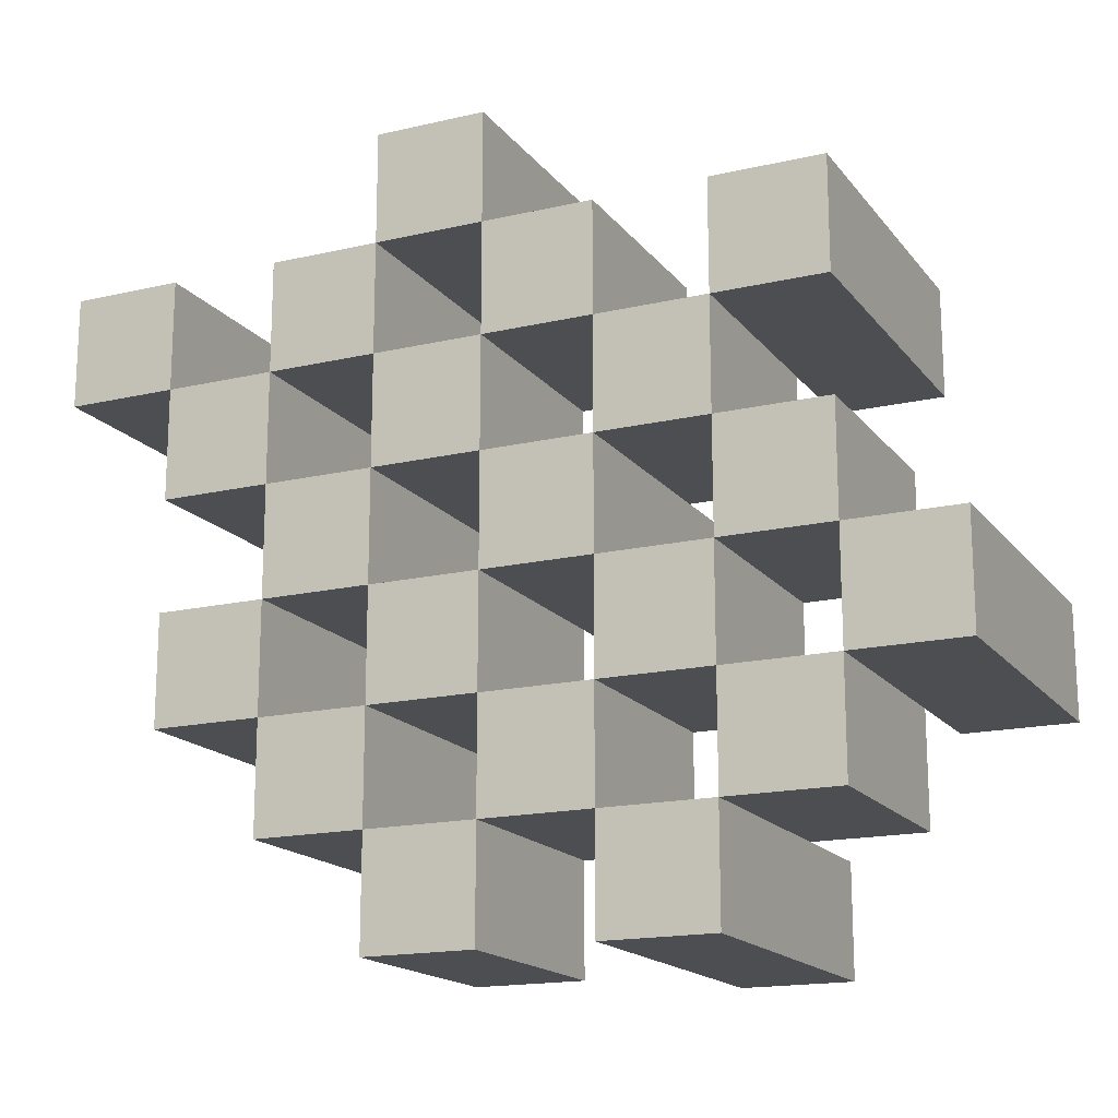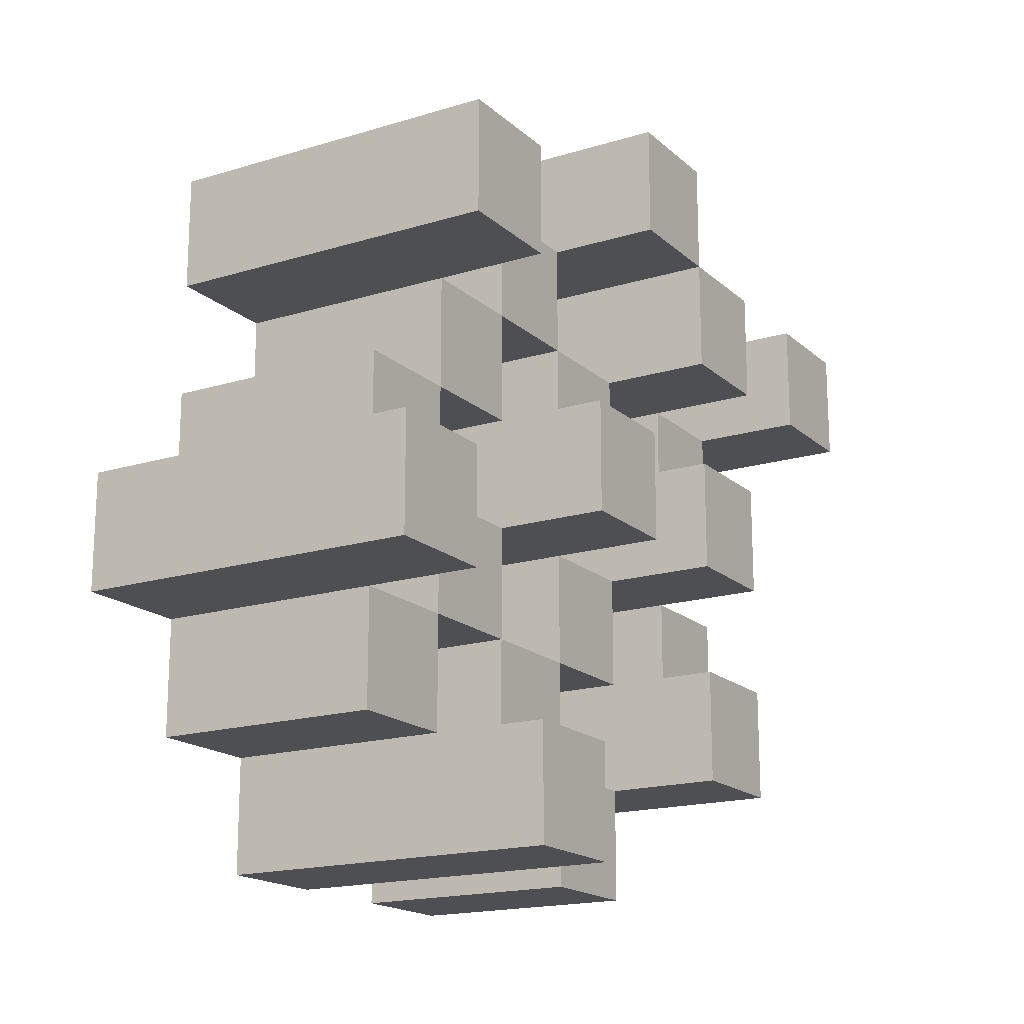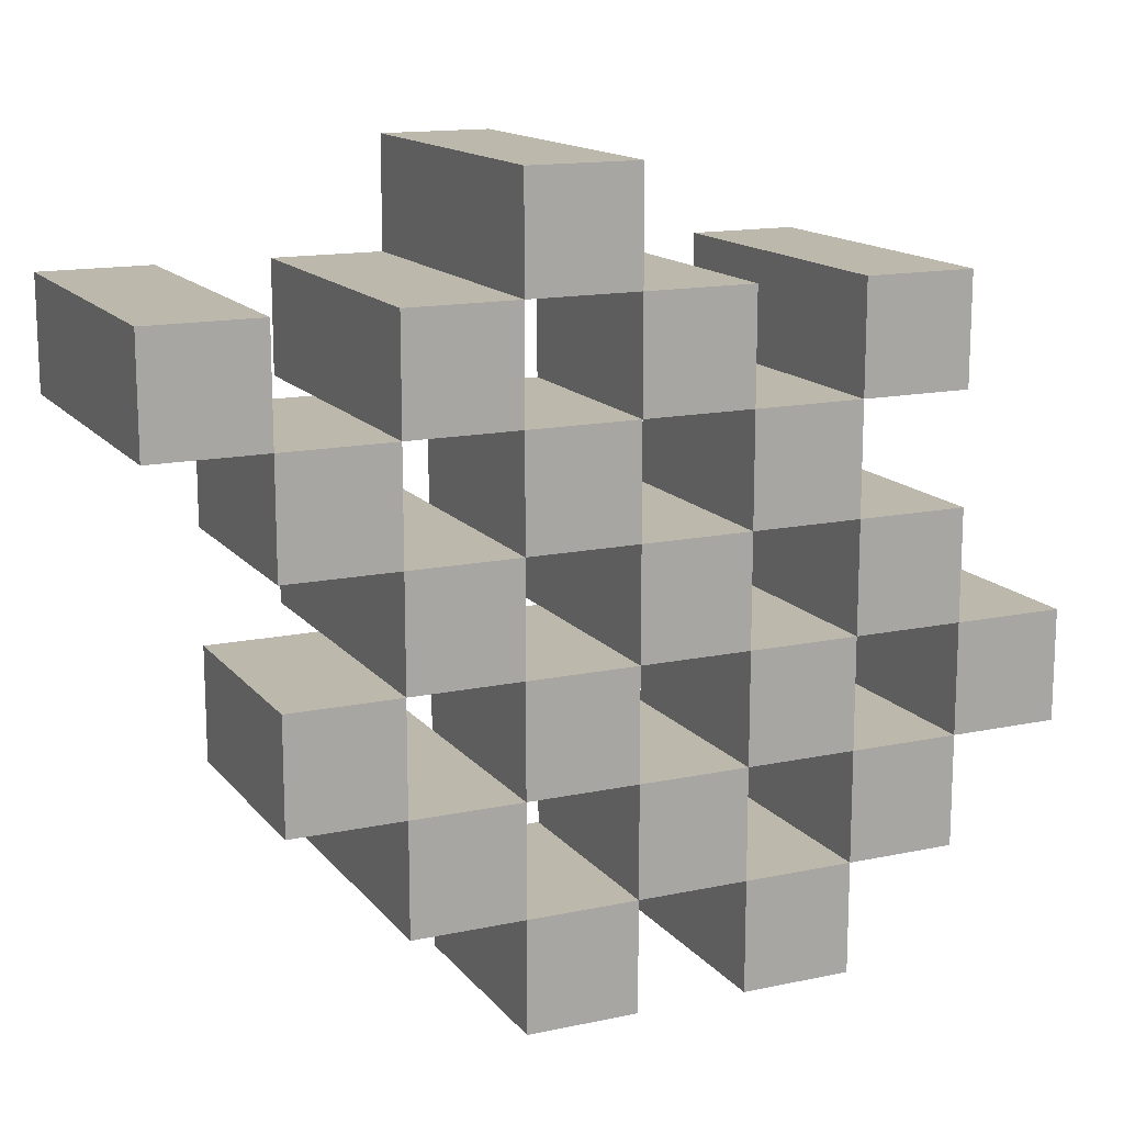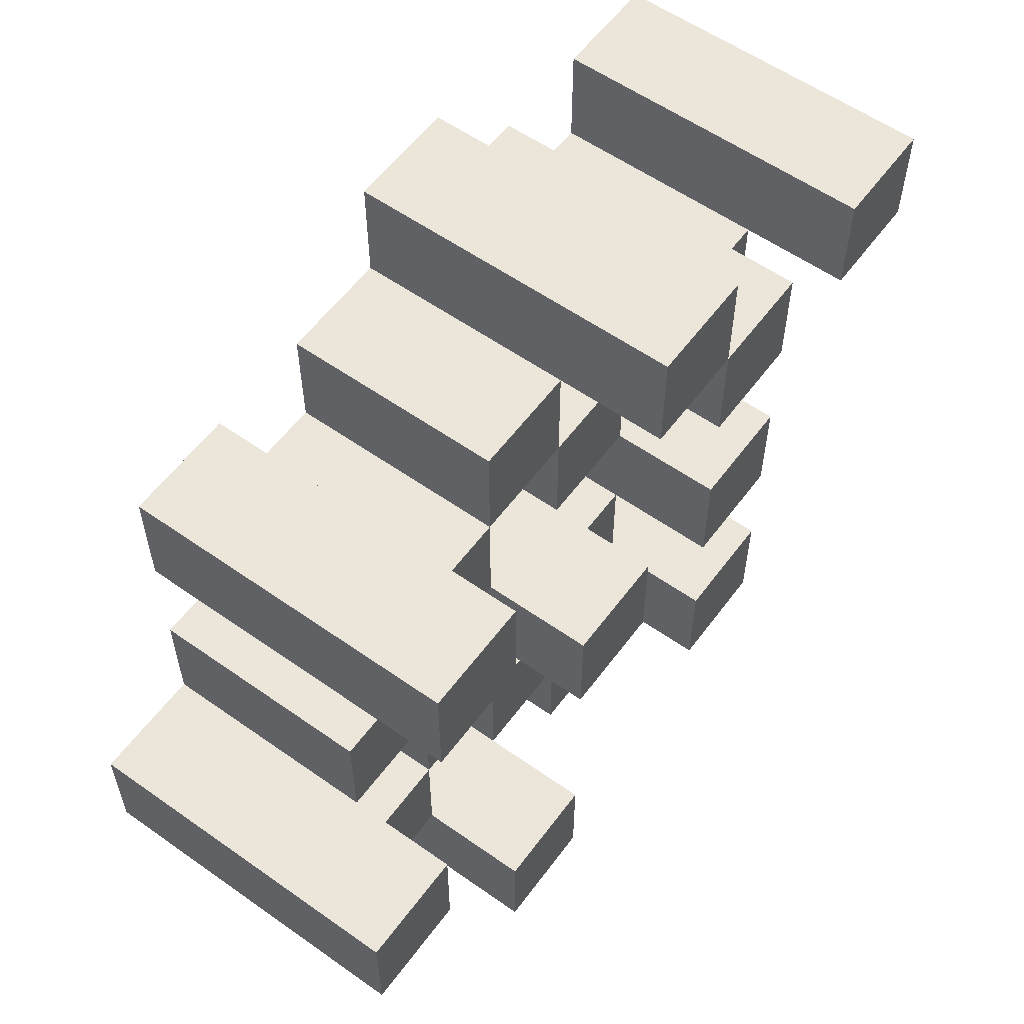
<metadata>
{"format":"obj","ext":"obj","renderer":"f3d","projection":"perspective","resolution":1024,"background":"white","views":[{"elev":-16.9,"azim":25.1,"up":"+Z"},{"elev":-17.5,"azim":121.2,"up":"+Z"},{"elev":14.6,"azim":-24.7,"up":"+Z"},{"elev":57.6,"azim":126.2,"up":"+Z"}]}
</metadata>
<code>
o
v 19.5 0.9 17.6
v 19.5 0.9 17.7
v 19.5 1.2 17.6
v 19.5 1.2 17.7
v 19.4 0.9 17.5
v 19.4 0.9 17.6
v 19.4 0.9 17.7
v 19.4 0.9 17.8
v 19.4 0.9 17.9
v 19.4 0.9 18
v 19.4 1.1 17.5
v 19.4 1.1 17.6
v 19.4 1.1 17.7
v 19.4 1.1 17.8
v 19.4 1.2 17.9
v 19.4 1.2 18
v 19.3 0.9 17.4
v 19.3 0.9 17.5
v 19.3 0.9 17.6
v 19.3 0.9 17.7
v 19.3 0.9 17.8
v 19.3 0.9 17.9
v 19.3 1.1 17.5
v 19.3 1.1 17.6
v 19.3 1.1 17.7
v 19.3 1.1 17.8
v 19.3 1.1 17.9
v 19.3 1.2 17.4
v 19.3 1.2 17.5
v 19.2 0.9 17.5
v 19.2 0.9 17.6
v 19.2 0.9 17.7
v 19.2 0.9 17.8
v 19.2 0.9 17.9
v 19.2 0.9 18
v 19.2 1.1 17.5
v 19.2 1.1 17.6
v 19.2 1.1 17.7
v 19.2 1.1 17.8
v 19.2 1.1 17.9
v 19.2 1.1 18
v 19.2 1.2 17.7
v 19.2 1.2 17.8
v 19.1 0.9 17.4
v 19.1 0.9 17.5
v 19.1 0.9 17.6
v 19.1 0.9 17.7
v 19.1 0.9 17.8
v 19.1 0.9 17.9
v 19.1 0.9 18
v 19.1 0.9 18.1
v 19.1 1.1 17.4
v 19.1 1.1 17.5
v 19.1 1.1 17.6
v 19.1 1.1 17.7
v 19.1 1.1 17.8
v 19.1 1.1 17.9
v 19.1 1.1 18
v 19.1 1.2 18
v 19.1 1.2 18.1
v 19 0.9 17.5
v 19 0.9 17.6
v 19 0.9 17.7
v 19 0.9 17.8
v 19 0.9 17.9
v 19 0.9 18
v 19 1.1 17.5
v 19 1.1 17.6
v 19 1.1 17.7
v 19 1.1 17.8
v 19 1.1 17.9
v 19 1.2 17.5
v 19 1.2 17.6
v 19 1.2 17.7
v 19 1.2 17.8
v 19 1.2 17.9
v 19 1.2 18
v 18.9 0.9 17.6
v 18.9 0.9 17.7
v 18.9 0.9 17.8
v 18.9 0.9 17.9
v 18.9 1.1 17.6
v 18.9 1.1 17.7
v 18.9 1.1 17.8
v 18.9 1.1 17.9
v 18.8 0.9 17.9
v 18.8 0.9 18
v 18.8 1.1 17.9
v 18.8 1.2 17.9
v 18.8 1.2 18
v 19.4 0.9 17.6
v 19.4 0.9 17.7
v 19.4 1.1 17.6
v 19.4 1.1 17.7
v 19.4 1.2 17.6
v 19.4 1.2 17.7
v 19.3 0.9 17.5
v 19.3 0.9 17.6
v 19.3 0.9 17.7
v 19.3 0.9 17.8
v 19.3 0.9 17.9
v 19.3 0.9 18
v 19.3 1.1 17.5
v 19.3 1.1 17.6
v 19.3 1.1 17.7
v 19.3 1.1 17.8
v 19.3 1.1 17.9
v 19.3 1.2 17.9
v 19.3 1.2 18
v 19.2 0.9 17.4
v 19.2 0.9 17.5
v 19.2 0.9 17.6
v 19.2 0.9 17.7
v 19.2 0.9 17.8
v 19.2 0.9 17.9
v 19.2 1.1 17.5
v 19.2 1.1 17.6
v 19.2 1.1 17.7
v 19.2 1.1 17.8
v 19.2 1.1 17.9
v 19.2 1.2 17.4
v 19.2 1.2 17.5
v 19.1 0.9 17.5
v 19.1 0.9 17.6
v 19.1 0.9 17.7
v 19.1 0.9 17.8
v 19.1 0.9 17.9
v 19.1 0.9 18
v 19.1 1.1 17.5
v 19.1 1.1 17.6
v 19.1 1.1 17.7
v 19.1 1.1 17.8
v 19.1 1.1 17.9
v 19.1 1.1 18
v 19.1 1.2 17.7
v 19.1 1.2 17.8
v 19 0.9 17.4
v 19 0.9 17.5
v 19 0.9 17.6
v 19 0.9 17.7
v 19 0.9 17.8
v 19 0.9 17.9
v 19 0.9 18
v 19 0.9 18.1
v 19 1.1 17.4
v 19 1.1 17.5
v 19 1.1 17.6
v 19 1.1 17.7
v 19 1.1 17.8
v 19 1.1 17.9
v 19 1.2 18
v 19 1.2 18.1
v 18.9 0.9 17.5
v 18.9 0.9 17.6
v 18.9 0.9 17.7
v 18.9 0.9 17.8
v 18.9 0.9 17.9
v 18.9 0.9 18
v 18.9 1.1 17.6
v 18.9 1.1 17.7
v 18.9 1.1 17.8
v 18.9 1.1 17.9
v 18.9 1.2 17.5
v 18.9 1.2 17.6
v 18.9 1.2 17.7
v 18.9 1.2 17.8
v 18.9 1.2 17.9
v 18.9 1.2 18
v 18.8 0.9 17.6
v 18.8 0.9 17.7
v 18.8 0.9 17.8
v 18.8 0.9 17.9
v 18.8 1.1 17.6
v 18.8 1.1 17.7
v 18.8 1.1 17.8
v 18.8 1.1 17.9
v 18.7 0.9 17.9
v 18.7 0.9 18
v 18.7 1.2 17.9
v 18.7 1.2 18
v 19.3 0.9 17.4
v 19.3 1.2 17.4
v 19.2 0.9 17.4
v 19.2 1.2 17.4
v 19.1 0.9 17.4
v 19.1 1.1 17.4
v 19 0.9 17.4
v 19 1.1 17.4
v 19.4 0.9 17.5
v 19.4 1.1 17.5
v 19.3 0.9 17.5
v 19.3 1.1 17.5
v 19.2 0.9 17.5
v 19.2 1.1 17.5
v 19.1 0.9 17.5
v 19.1 1.1 17.5
v 19 0.9 17.5
v 19 1.1 17.5
v 19 1.2 17.5
v 18.9 0.9 17.5
v 18.9 1.2 17.5
v 19.5 0.9 17.6
v 19.5 1.2 17.6
v 19.4 0.9 17.6
v 19.4 1.1 17.6
v 19.4 1.2 17.6
v 19.3 0.9 17.6
v 19.3 1.1 17.6
v 19.2 0.9 17.6
v 19.2 1.1 17.6
v 19.1 0.9 17.6
v 19.1 1.1 17.6
v 19 0.9 17.6
v 19 1.1 17.6
v 18.9 0.9 17.6
v 18.9 1.1 17.6
v 18.8 0.9 17.6
v 18.8 1.1 17.6
v 19.4 0.9 17.7
v 19.4 1.1 17.7
v 19.3 0.9 17.7
v 19.3 1.1 17.7
v 19.2 0.9 17.7
v 19.2 1.1 17.7
v 19.2 1.2 17.7
v 19.1 0.9 17.7
v 19.1 1.1 17.7
v 19.1 1.2 17.7
v 19 0.9 17.7
v 19 1.1 17.7
v 19 1.2 17.7
v 18.9 0.9 17.7
v 18.9 1.1 17.7
v 18.9 1.2 17.7
v 19.3 0.9 17.8
v 19.3 1.1 17.8
v 19.2 0.9 17.8
v 19.2 1.1 17.8
v 19.1 0.9 17.8
v 19.1 1.1 17.8
v 19 0.9 17.8
v 19 1.1 17.8
v 18.9 0.9 17.8
v 18.9 1.1 17.8
v 18.8 0.9 17.8
v 18.8 1.1 17.8
v 19.4 0.9 17.9
v 19.4 1.2 17.9
v 19.3 0.9 17.9
v 19.3 1.1 17.9
v 19.3 1.2 17.9
v 19.2 0.9 17.9
v 19.2 1.1 17.9
v 19.1 0.9 17.9
v 19.1 1.1 17.9
v 19 0.9 17.9
v 19 1.1 17.9
v 19 1.2 17.9
v 18.9 0.9 17.9
v 18.9 1.1 17.9
v 18.9 1.2 17.9
v 18.8 0.9 17.9
v 18.8 1.1 17.9
v 18.8 1.2 17.9
v 18.7 0.9 17.9
v 18.7 1.2 17.9
v 19.1 0.9 18
v 19.1 1.1 18
v 19.1 1.2 18
v 19 0.9 18
v 19 1.2 18
v 19.3 0.9 17.5
v 19.3 1.1 17.5
v 19.3 1.2 17.5
v 19.2 0.9 17.5
v 19.2 1.1 17.5
v 19.2 1.2 17.5
v 19.1 0.9 17.5
v 19.1 1.1 17.5
v 19 0.9 17.5
v 19 1.1 17.5
v 19.4 0.9 17.6
v 19.4 1.1 17.6
v 19.3 0.9 17.6
v 19.3 1.1 17.6
v 19.2 0.9 17.6
v 19.2 1.1 17.6
v 19.1 0.9 17.6
v 19.1 1.1 17.6
v 19 0.9 17.6
v 19 1.1 17.6
v 19 1.2 17.6
v 18.9 0.9 17.6
v 18.9 1.1 17.6
v 18.9 1.2 17.6
v 19.5 0.9 17.7
v 19.5 1.2 17.7
v 19.4 0.9 17.7
v 19.4 1.1 17.7
v 19.4 1.2 17.7
v 19.3 0.9 17.7
v 19.3 1.1 17.7
v 19.2 0.9 17.7
v 19.2 1.1 17.7
v 19.1 0.9 17.7
v 19.1 1.1 17.7
v 19 0.9 17.7
v 19 1.1 17.7
v 18.9 0.9 17.7
v 18.9 1.1 17.7
v 18.8 0.9 17.7
v 18.8 1.1 17.7
v 19.4 0.9 17.8
v 19.4 1.1 17.8
v 19.3 0.9 17.8
v 19.3 1.1 17.8
v 19.2 0.9 17.8
v 19.2 1.1 17.8
v 19.2 1.2 17.8
v 19.1 0.9 17.8
v 19.1 1.1 17.8
v 19.1 1.2 17.8
v 19 0.9 17.8
v 19 1.1 17.8
v 19 1.2 17.8
v 18.9 0.9 17.8
v 18.9 1.1 17.8
v 18.9 1.2 17.8
v 19.3 0.9 17.9
v 19.3 1.1 17.9
v 19.2 0.9 17.9
v 19.2 1.1 17.9
v 19.1 0.9 17.9
v 19.1 1.1 17.9
v 19 0.9 17.9
v 19 1.1 17.9
v 18.9 0.9 17.9
v 18.9 1.1 17.9
v 18.8 0.9 17.9
v 18.8 1.1 17.9
v 19.4 0.9 18
v 19.4 1.2 18
v 19.3 0.9 18
v 19.3 1.2 18
v 19.2 0.9 18
v 19.2 1.1 18
v 19.1 0.9 18
v 19.1 1.1 18
v 19 0.9 18
v 19 1.2 18
v 18.9 0.9 18
v 18.9 1.2 18
v 18.8 0.9 18
v 18.8 1.2 18
v 18.7 0.9 18
v 18.7 1.2 18
v 19.1 0.9 18.1
v 19.1 1.2 18.1
v 19 0.9 18.1
v 19 1.2 18.1
v 19.3 0.9 17.4
v 19.2 0.9 17.4
v 19.1 0.9 17.4
v 19 0.9 17.4
v 19.4 0.9 17.5
v 19.3 0.9 17.5
v 19.2 0.9 17.5
v 19.1 0.9 17.5
v 19 0.9 17.5
v 18.9 0.9 17.5
v 19.5 0.9 17.6
v 19.4 0.9 17.6
v 19.3 0.9 17.6
v 19.2 0.9 17.6
v 19.1 0.9 17.6
v 19 0.9 17.6
v 18.9 0.9 17.6
v 18.8 0.9 17.6
v 19.5 0.9 17.7
v 19.4 0.9 17.7
v 19.3 0.9 17.7
v 19.2 0.9 17.7
v 19.1 0.9 17.7
v 19 0.9 17.7
v 18.9 0.9 17.7
v 18.8 0.9 17.7
v 19.4 0.9 17.8
v 19.3 0.9 17.8
v 19.2 0.9 17.8
v 19.1 0.9 17.8
v 19 0.9 17.8
v 18.9 0.9 17.8
v 18.8 0.9 17.8
v 19.4 0.9 17.9
v 19.3 0.9 17.9
v 19.2 0.9 17.9
v 19.1 0.9 17.9
v 19 0.9 17.9
v 18.9 0.9 17.9
v 18.8 0.9 17.9
v 18.7 0.9 17.9
v 19.4 0.9 18
v 19.3 0.9 18
v 19.2 0.9 18
v 19.1 0.9 18
v 19 0.9 18
v 18.9 0.9 18
v 18.8 0.9 18
v 18.7 0.9 18
v 19.1 0.9 18.1
v 19 0.9 18.1
v 19.1 1.1 17.4
v 19 1.1 17.4
v 19.4 1.1 17.5
v 19.3 1.1 17.5
v 19.2 1.1 17.5
v 19.1 1.1 17.5
v 19 1.1 17.5
v 19.4 1.1 17.6
v 19.3 1.1 17.6
v 19.2 1.1 17.6
v 19.1 1.1 17.6
v 19 1.1 17.6
v 18.9 1.1 17.6
v 18.8 1.1 17.6
v 19.4 1.1 17.7
v 19.3 1.1 17.7
v 19.2 1.1 17.7
v 19.1 1.1 17.7
v 19 1.1 17.7
v 18.9 1.1 17.7
v 18.8 1.1 17.7
v 19.4 1.1 17.8
v 19.3 1.1 17.8
v 19.2 1.1 17.8
v 19.1 1.1 17.8
v 19 1.1 17.8
v 18.9 1.1 17.8
v 18.8 1.1 17.8
v 19.3 1.1 17.9
v 19.2 1.1 17.9
v 19.1 1.1 17.9
v 19 1.1 17.9
v 18.9 1.1 17.9
v 18.8 1.1 17.9
v 19.2 1.1 18
v 19.1 1.1 18
v 19.3 1.2 17.4
v 19.2 1.2 17.4
v 19.3 1.2 17.5
v 19.2 1.2 17.5
v 19 1.2 17.5
v 18.9 1.2 17.5
v 19.5 1.2 17.6
v 19.4 1.2 17.6
v 19 1.2 17.6
v 18.9 1.2 17.6
v 19.5 1.2 17.7
v 19.4 1.2 17.7
v 19.2 1.2 17.7
v 19.1 1.2 17.7
v 19 1.2 17.7
v 18.9 1.2 17.7
v 19.2 1.2 17.8
v 19.1 1.2 17.8
v 19 1.2 17.8
v 18.9 1.2 17.8
v 19.4 1.2 17.9
v 19.3 1.2 17.9
v 19 1.2 17.9
v 18.9 1.2 17.9
v 18.8 1.2 17.9
v 18.7 1.2 17.9
v 19.4 1.2 18
v 19.3 1.2 18
v 19.1 1.2 18
v 19 1.2 18
v 18.9 1.2 18
v 18.8 1.2 18
v 18.7 1.2 18
v 19.1 1.2 18.1
v 19 1.2 18.1
f 3 2 1
f 4 2 3
f 11 6 5
f 12 6 11
f 13 8 7
f 14 8 13
f 15 10 9
f 16 10 15
f 23 18 17
f 24 20 19
f 25 20 24
f 26 22 21
f 27 22 26
f 28 23 17
f 29 23 28
f 36 31 30
f 37 31 36
f 38 33 32
f 39 33 38
f 40 35 34
f 41 35 40
f 42 39 38
f 43 39 42
f 52 45 44
f 53 45 52
f 54 47 46
f 55 47 54
f 56 49 48
f 57 49 56
f 58 51 50
f 59 51 58
f 60 51 59
f 67 62 61
f 68 62 67
f 69 64 63
f 70 64 69
f 71 66 65
f 72 68 67
f 73 68 72
f 74 70 69
f 75 70 74
f 76 66 71
f 77 66 76
f 82 79 78
f 83 79 82
f 84 81 80
f 85 81 84
f 88 87 86
f 89 87 88
f 90 87 89
f 91 92 93
f 93 92 94
f 93 94 95
f 95 94 96
f 97 98 103
f 103 98 104
f 99 100 105
f 105 100 106
f 101 102 107
f 107 102 108
f 108 102 109
f 110 111 116
f 112 113 117
f 117 113 118
f 114 115 119
f 119 115 120
f 110 116 121
f 121 116 122
f 123 124 129
f 129 124 130
f 125 126 131
f 131 126 132
f 127 128 133
f 133 128 134
f 131 132 135
f 135 132 136
f 137 138 145
f 145 138 146
f 139 140 147
f 147 140 148
f 141 142 149
f 149 142 150
f 143 144 151
f 151 144 152
f 153 154 159
f 155 156 160
f 160 156 161
f 157 158 162
f 153 159 163
f 163 159 164
f 160 161 165
f 165 161 166
f 162 158 167
f 167 158 168
f 169 170 173
f 173 170 174
f 171 172 175
f 175 172 176
f 177 178 179
f 179 178 180
f 183 182 181
f 184 182 183
f 187 186 185
f 188 186 187
f 191 190 189
f 192 190 191
f 195 194 193
f 196 194 195
f 200 198 197
f 200 199 198
f 201 199 200
f 204 203 202
f 205 203 204
f 206 203 205
f 209 208 207
f 210 208 209
f 213 212 211
f 214 212 213
f 217 216 215
f 218 216 217
f 221 220 219
f 222 220 221
f 226 224 223
f 226 225 224
f 227 225 226
f 228 225 227
f 232 230 229
f 232 231 230
f 233 231 232
f 234 231 233
f 237 236 235
f 238 236 237
f 241 240 239
f 242 240 241
f 245 244 243
f 246 244 245
f 249 248 247
f 250 248 249
f 251 248 250
f 254 253 252
f 255 253 254
f 259 257 256
f 259 258 257
f 260 258 259
f 261 258 260
f 265 263 262
f 265 264 263
f 266 264 265
f 270 268 267
f 270 269 268
f 271 269 270
f 272 273 275
f 273 274 275
f 275 274 276
f 276 274 277
f 278 279 280
f 280 279 281
f 282 283 284
f 284 283 285
f 286 287 288
f 288 287 289
f 290 291 293
f 291 292 293
f 293 292 294
f 294 292 295
f 296 297 298
f 298 297 299
f 299 297 300
f 301 302 303
f 303 302 304
f 305 306 307
f 307 306 308
f 309 310 311
f 311 310 312
f 313 314 315
f 315 314 316
f 317 318 320
f 318 319 320
f 320 319 321
f 321 319 322
f 323 324 326
f 324 325 326
f 326 325 327
f 327 325 328
f 329 330 331
f 331 330 332
f 333 334 335
f 335 334 336
f 337 338 339
f 339 338 340
f 341 342 343
f 343 342 344
f 345 346 347
f 347 346 348
f 349 350 351
f 351 350 352
f 353 354 355
f 355 354 356
f 357 358 359
f 359 358 360
f 366 362 361
f 367 362 366
f 368 364 363
f 369 364 368
f 372 366 365
f 373 366 372
f 374 368 367
f 375 368 374
f 376 370 369
f 377 370 376
f 379 372 371
f 380 372 379
f 381 374 373
f 382 374 381
f 383 376 375
f 384 376 383
f 385 378 377
f 386 378 385
f 387 381 380
f 388 381 387
f 389 383 382
f 390 383 389
f 391 385 384
f 392 385 391
f 395 389 388
f 396 389 395
f 397 391 390
f 398 391 397
f 399 393 392
f 400 393 399
f 402 395 394
f 403 395 402
f 404 397 396
f 405 397 404
f 406 399 398
f 407 399 406
f 408 401 400
f 409 401 408
f 410 406 405
f 411 406 410
f 412 413 417
f 417 413 418
f 414 415 419
f 419 415 420
f 416 417 421
f 421 417 422
f 420 421 427
f 427 421 428
f 422 423 429
f 429 423 430
f 424 425 431
f 431 425 432
f 426 427 433
f 433 427 434
f 434 435 440
f 440 435 441
f 436 437 442
f 442 437 443
f 438 439 444
f 444 439 445
f 441 442 446
f 446 442 447
f 448 449 450
f 450 449 451
f 452 453 456
f 456 453 457
f 454 455 458
f 458 455 459
f 460 461 464
f 464 461 465
f 462 463 466
f 466 463 467
f 468 469 474
f 474 469 475
f 470 471 477
f 477 471 478
f 472 473 479
f 479 473 480
f 476 477 481
f 481 477 482

</code>
